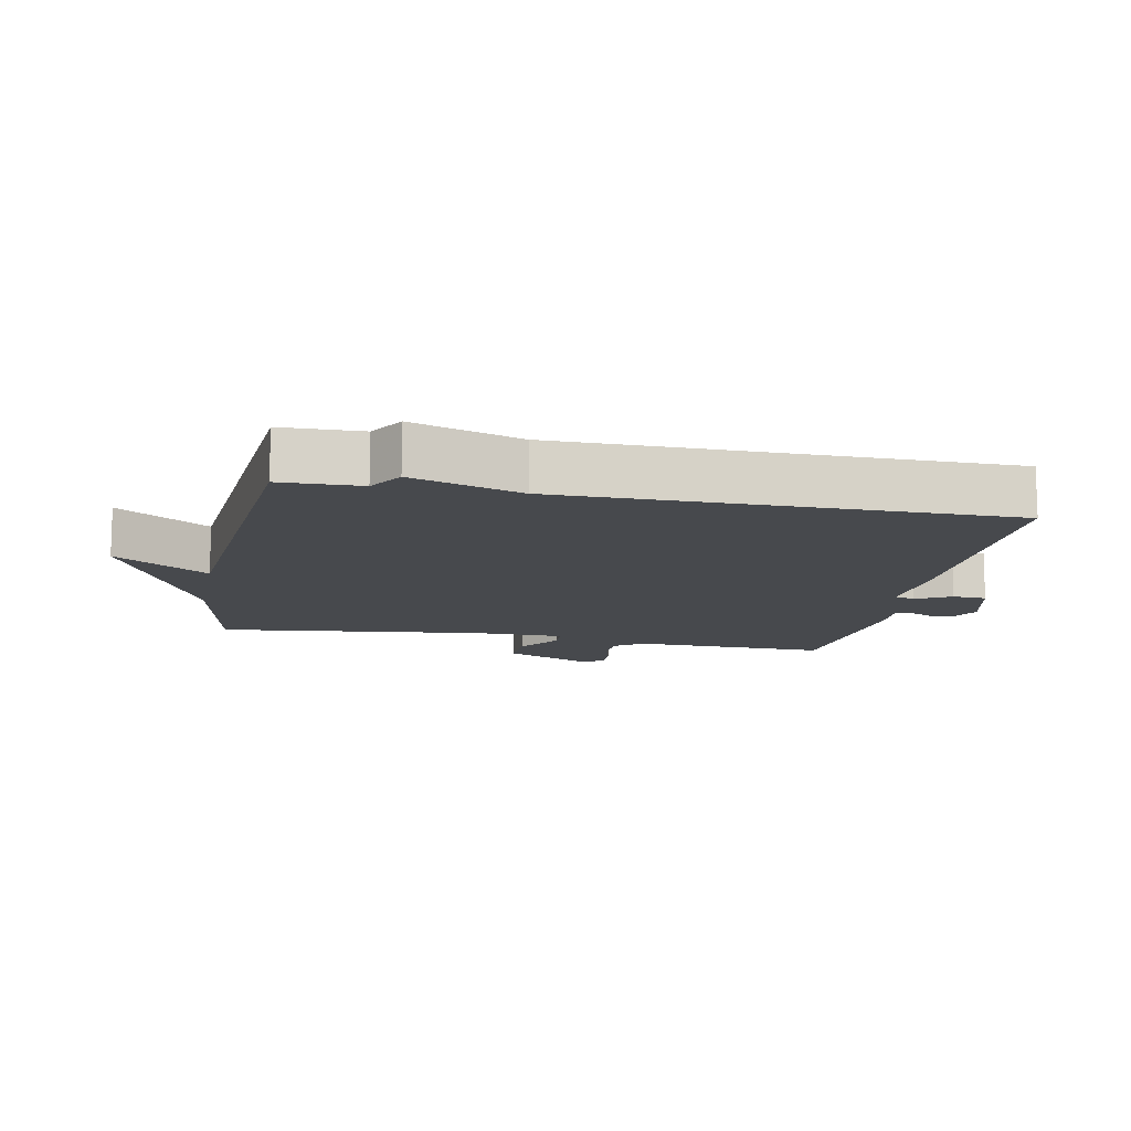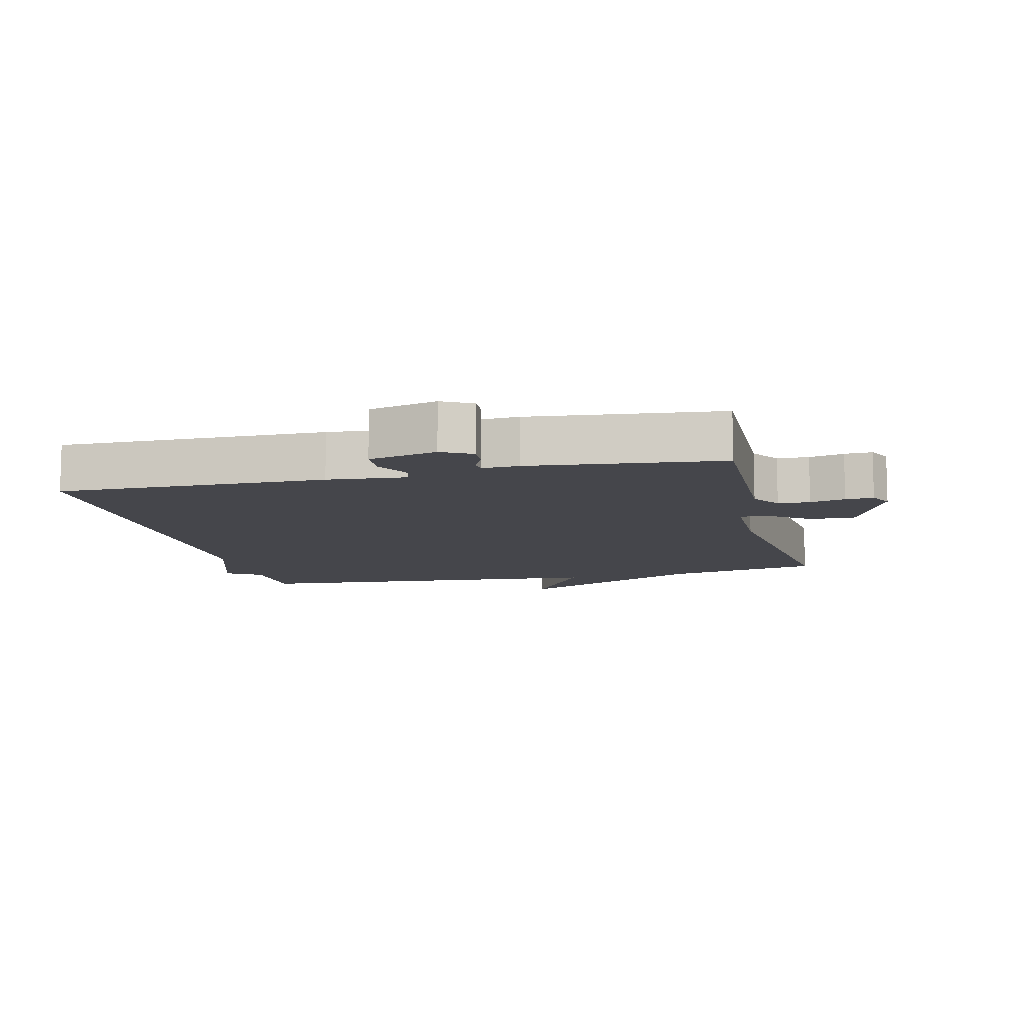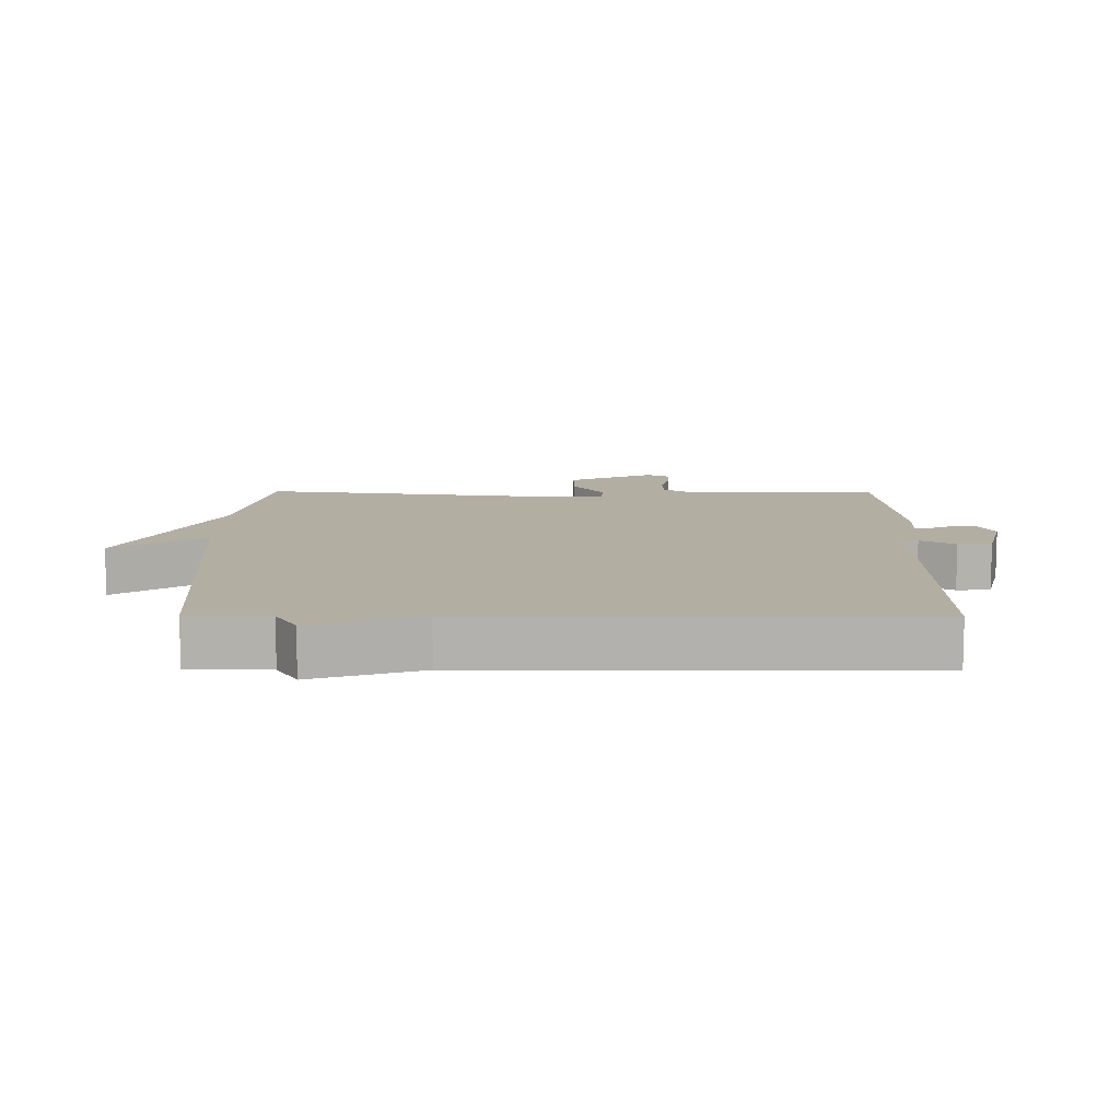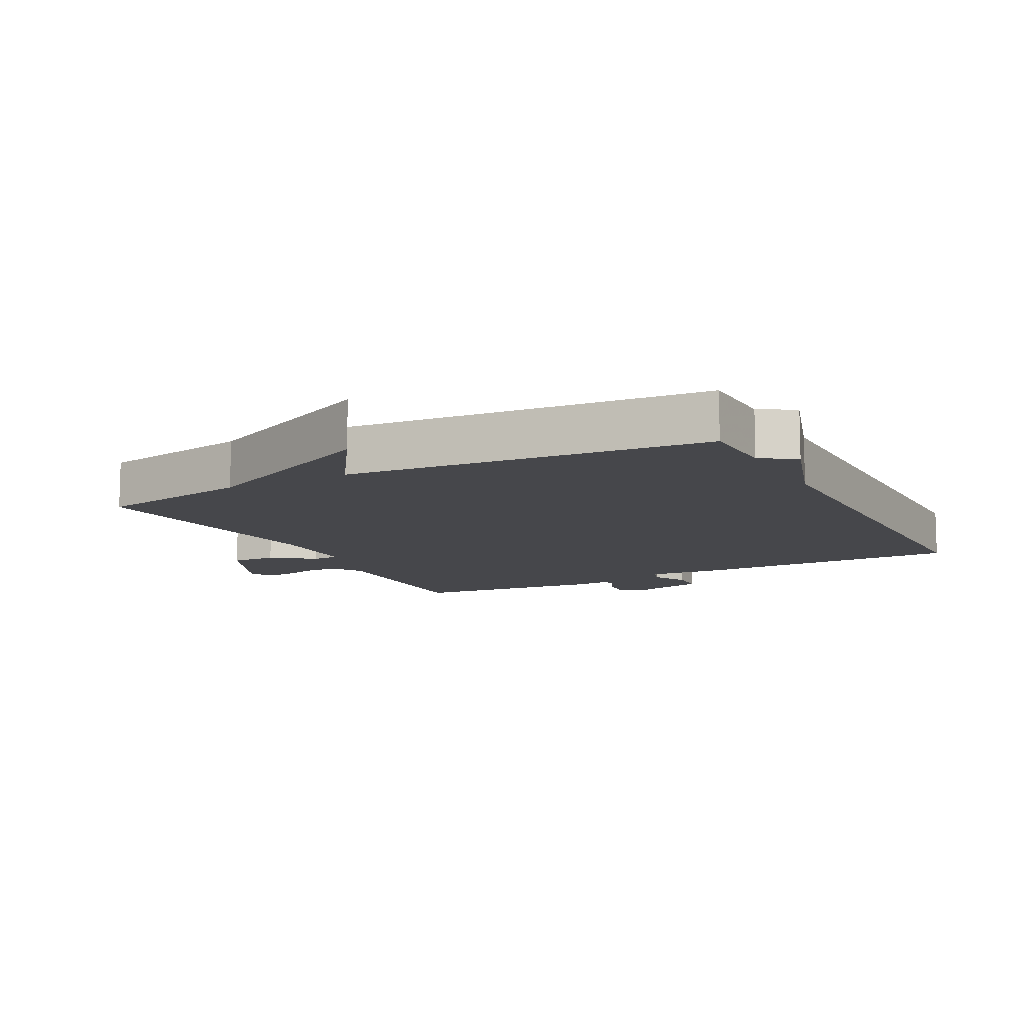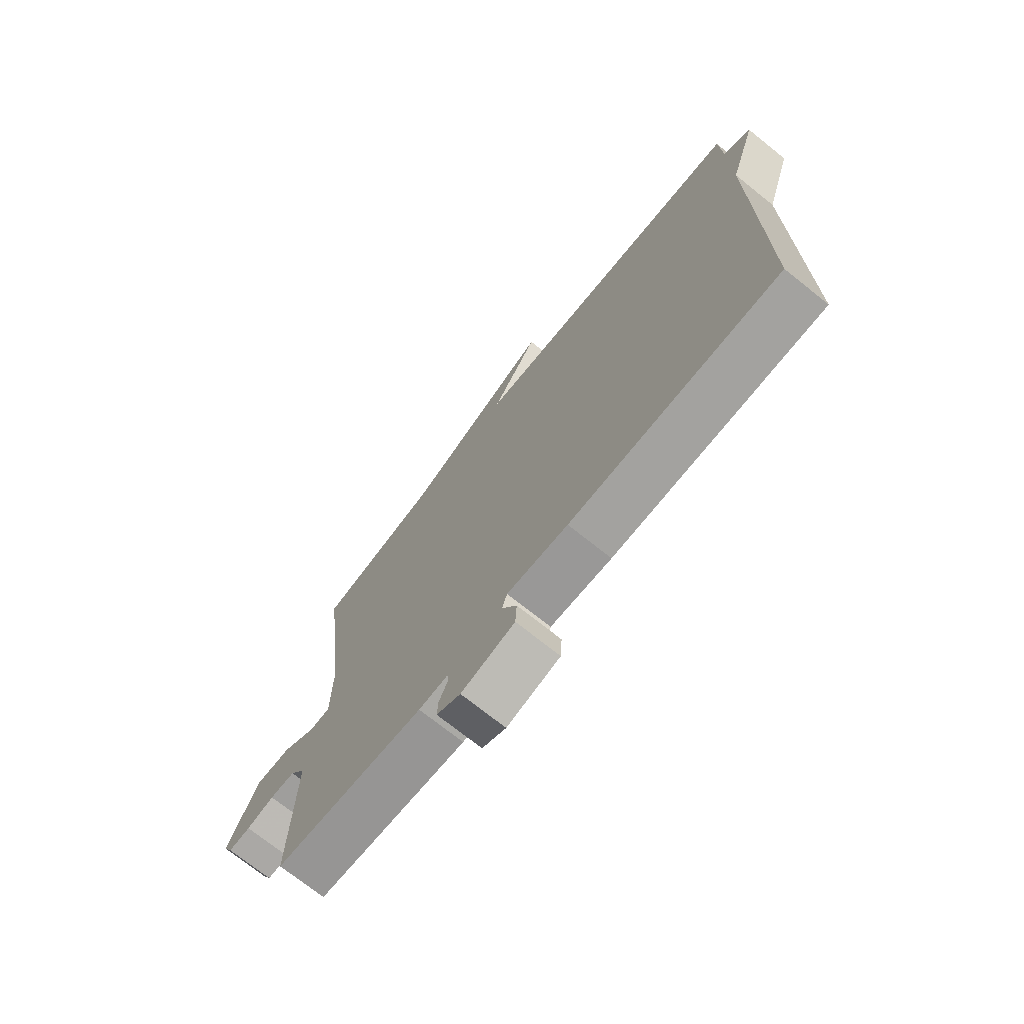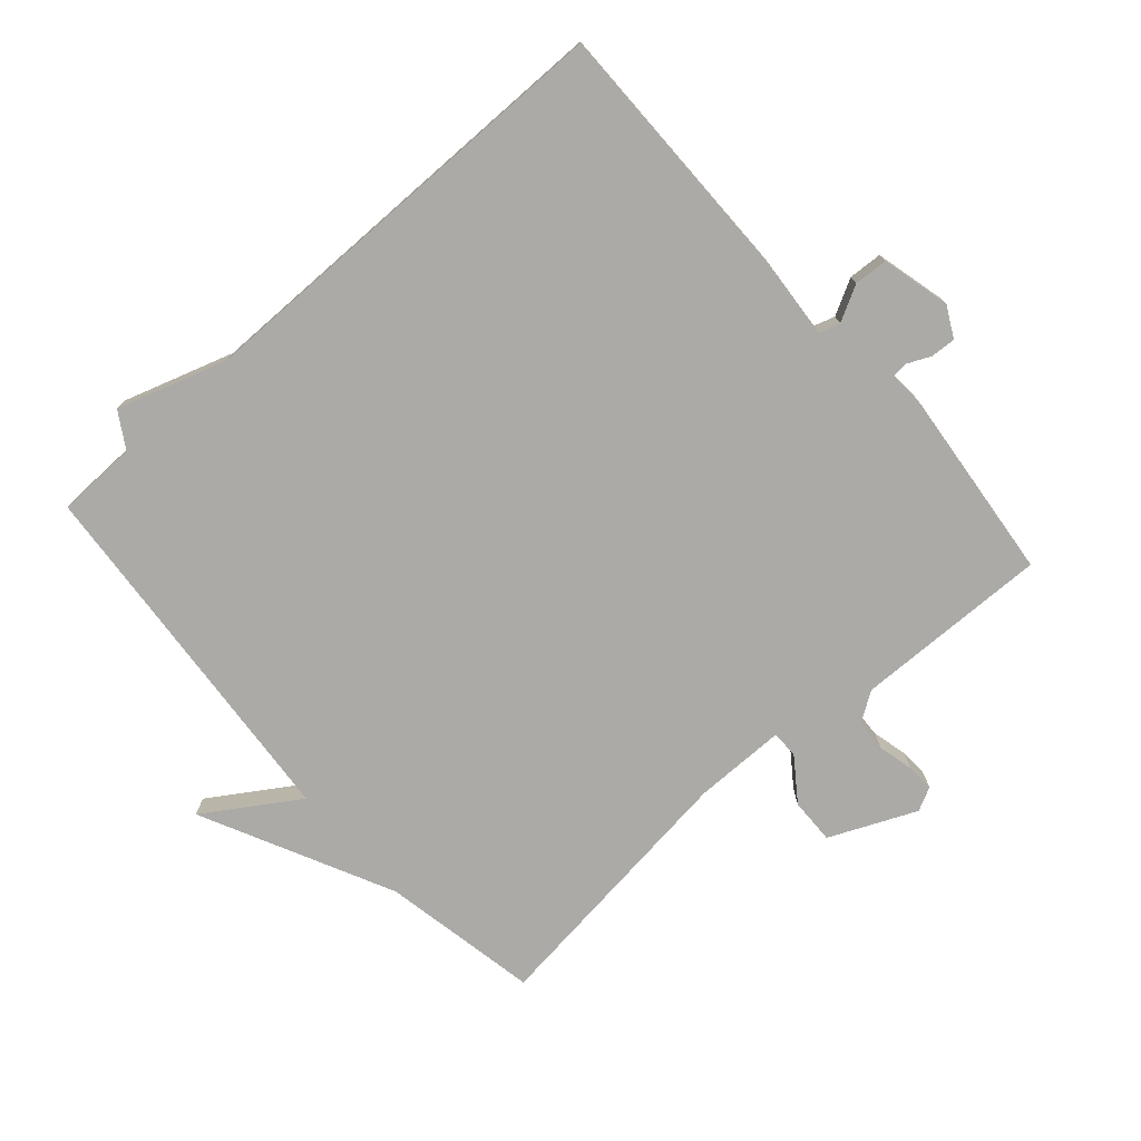
<metadata>
{"format":"obj","ext":"obj","renderer":"f3d","projection":"perspective","resolution":1024,"background":"white","views":[{"elev":-12.2,"azim":78.9,"up":"+Y"},{"elev":-10.0,"azim":-166.7,"up":"+Y"},{"elev":10.8,"azim":90.4,"up":"+Y"},{"elev":-10.8,"azim":27.6,"up":"+Y"},{"elev":-72.9,"azim":51.4,"up":"+Z"},{"elev":-75.8,"azim":131.5,"up":"+Y"}]}
</metadata>
<code>
v -0.5 0.07 0.5
v -0.26 0.07 0.546
v 0.032 0.07 0.688
v -0.06 0.07 0.546
v 0.5 0.07 0.5
v 0.503 0.07 0.377
v 0.557 0.07 0.344
v 0.503 0.07 0.177
v 0.5 0.07 -0.5
v 0.089 0.07 -0.497
v -0.031 0.07 -0.487
v -0.041 0.07 -0.519
v -0.012 0.07 -0.573
v -0.015 0.07 -0.625
v -0.12 0.07 -0.651
v -0.167 0.07 -0.626
v -0.165 0.07 -0.588
v -0.148 0.07 -0.551
v -0.15 0.07 -0.528
v -0.207 0.07 -0.531
v -0.5 0.07 -0.5
v -0.493 0.07 -0.201
v -0.523 0.07 -0.156
v -0.572 0.07 -0.154
v -0.626 0.07 -0.167
v -0.669 0.07 -0.169
v -0.687 0.07 -0.133
v -0.628 0.07 -0.001
v -0.558 0.07 -0.003
v -0.493 0.07 -0.05
v -0.452 0.07 -0.049
v -0.451 0.07 0.091
v -0.5 0 0.5
v -0.26 0 0.546
v 0.032 0 0.688
v -0.06 0 0.546
v 0.5 0 0.5
v 0.503 0 0.377
v 0.557 0 0.344
v 0.503 0 0.177
v 0.5 0 -0.5
v 0.089 0 -0.497
v -0.031 0 -0.487
v -0.041 0 -0.519
v -0.012 0 -0.573
v -0.015 0 -0.625
v -0.12 0 -0.651
v -0.167 0 -0.626
v -0.165 0 -0.588
v -0.148 0 -0.551
v -0.15 0 -0.528
v -0.207 0 -0.531
v -0.5 0 -0.5
v -0.493 0 -0.201
v -0.523 0 -0.156
v -0.572 0 -0.154
v -0.626 0 -0.167
v -0.669 0 -0.169
v -0.687 0 -0.133
v -0.628 0 -0.001
v -0.558 0 -0.003
v -0.493 0 -0.05
v -0.452 0 -0.049
v -0.451 0 0.091
f 28 29 30
f 27 28 30
f 26 27 30
f 25 26 30
f 24 25 30
f 23 24 30 31
f 22 23 31
f 21 22 31
f 20 21 31
f 19 20 31
f 16 17 18
f 15 16 18
f 14 15 18
f 13 14 18
f 12 13 18
f 11 12 18 19
f 8 9 10 11
f 19 31 32
f 11 19 32
f 8 11 32
f 7 8 32
f 6 7 32
f 2 3 4
f 5 6 32
f 4 5 32
f 2 4 32
f 1 2 32
f 62 61 60
f 62 60 59
f 62 59 58
f 62 58 57
f 62 57 56
f 63 62 56 55
f 63 55 54
f 63 54 53
f 63 53 52
f 63 52 51
f 50 49 48
f 50 48 47
f 50 47 46
f 50 46 45
f 50 45 44
f 51 50 44 43
f 43 42 41 40
f 64 63 51
f 64 51 43
f 64 43 40
f 64 40 39
f 64 39 38
f 36 35 34
f 64 38 37
f 64 37 36
f 64 36 34
f 64 34 33
f 1 33 34 2
f 2 34 35 3
f 3 35 36 4
f 4 36 37 5
f 5 37 38 6
f 6 38 39 7
f 7 39 40 8
f 8 40 41 9
f 9 41 42 10
f 10 42 43 11
f 11 43 44 12
f 12 44 45 13
f 13 45 46 14
f 14 46 47 15
f 15 47 48 16
f 16 48 49 17
f 17 49 50 18
f 18 50 51 19
f 19 51 52 20
f 20 52 53 21
f 21 53 54 22
f 22 54 55 23
f 23 55 56 24
f 24 56 57 25
f 25 57 58 26
f 26 58 59 27
f 27 59 60 28
f 28 60 61 29
f 29 61 62 30
f 30 62 63 31
f 31 63 64 32
f 32 64 33 1

</code>
